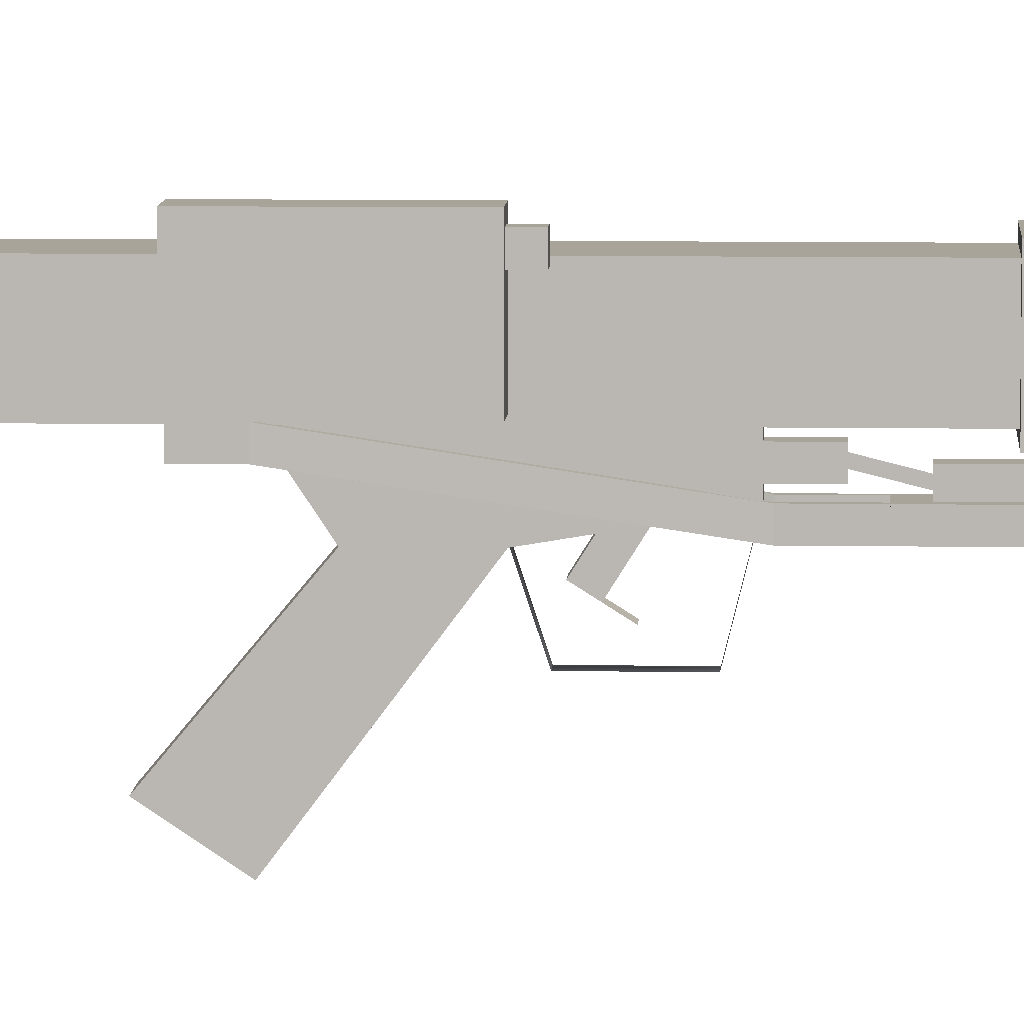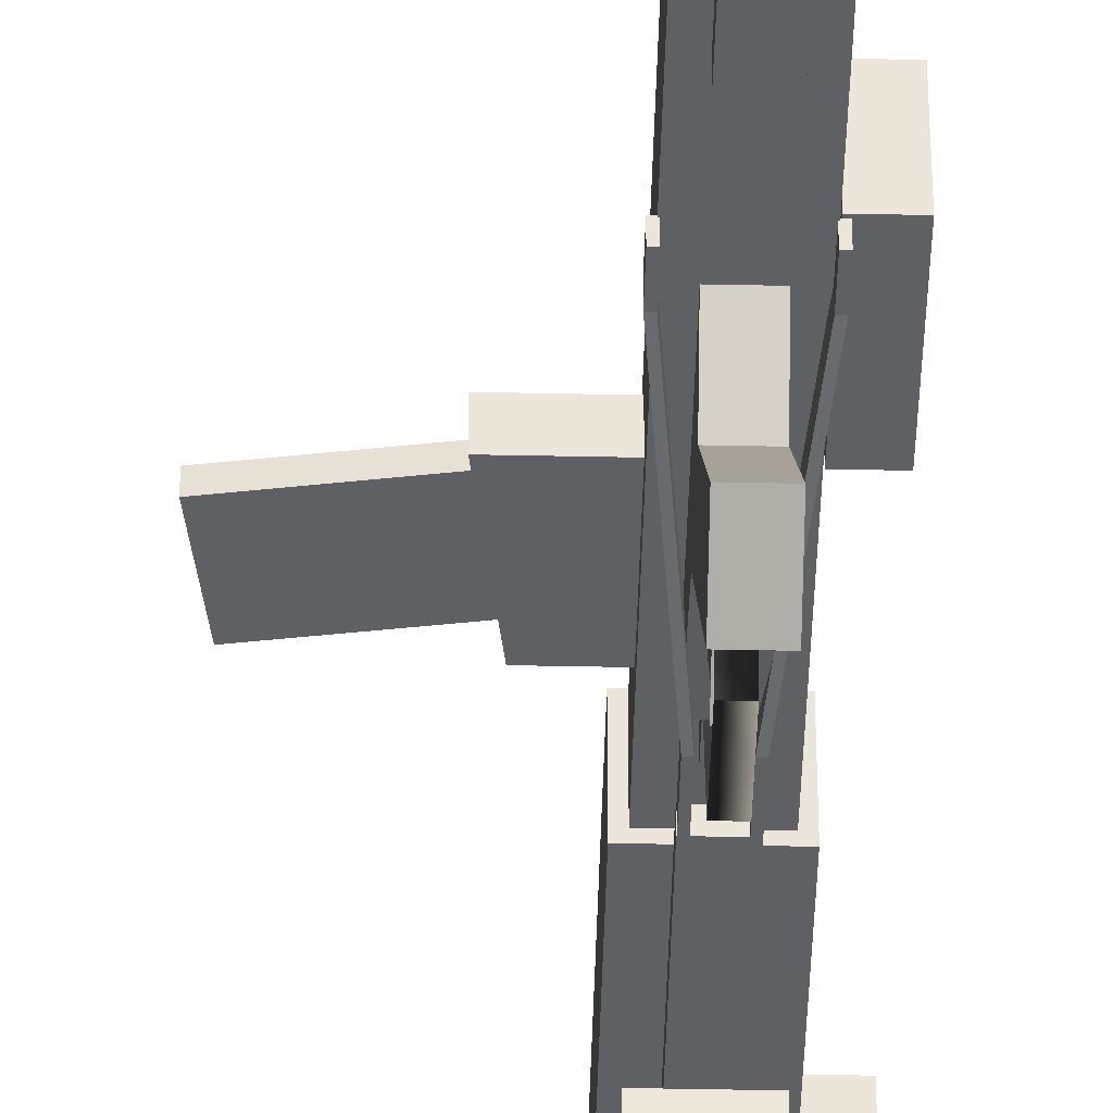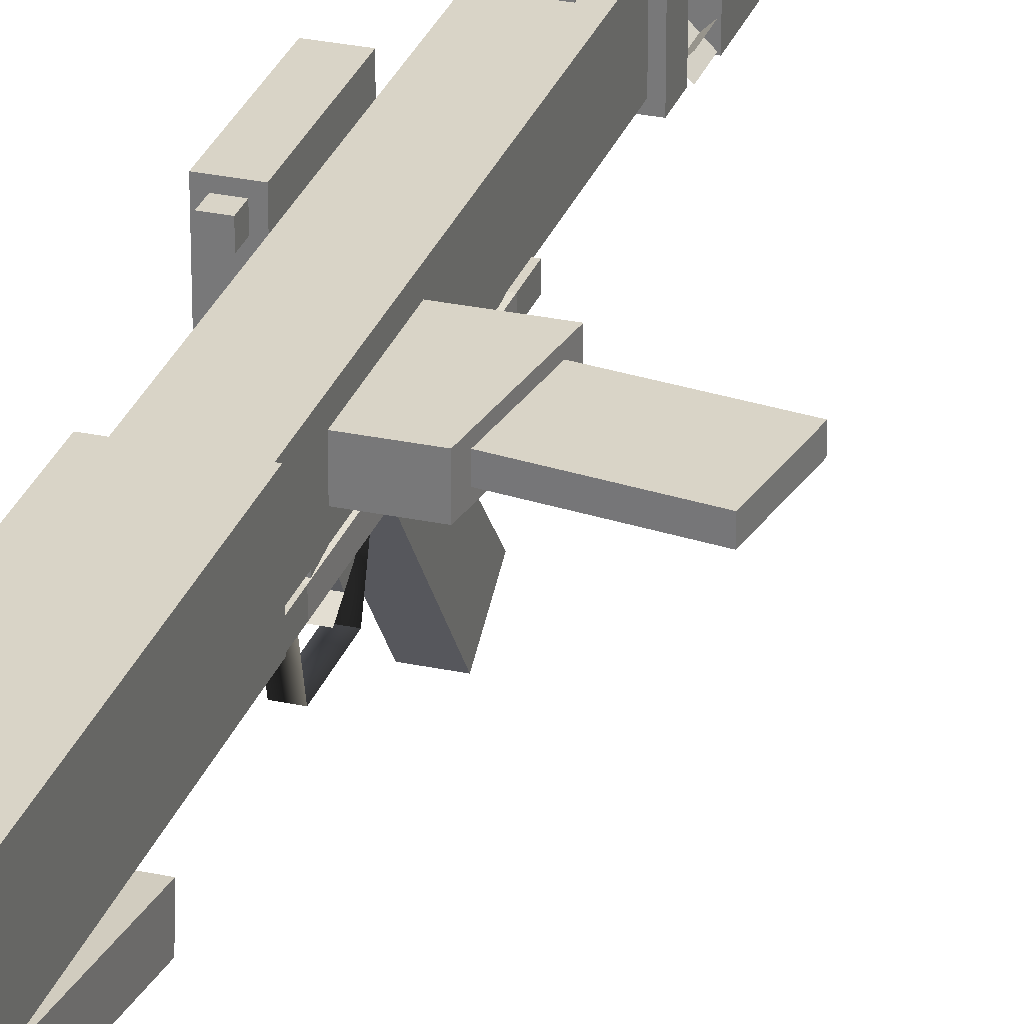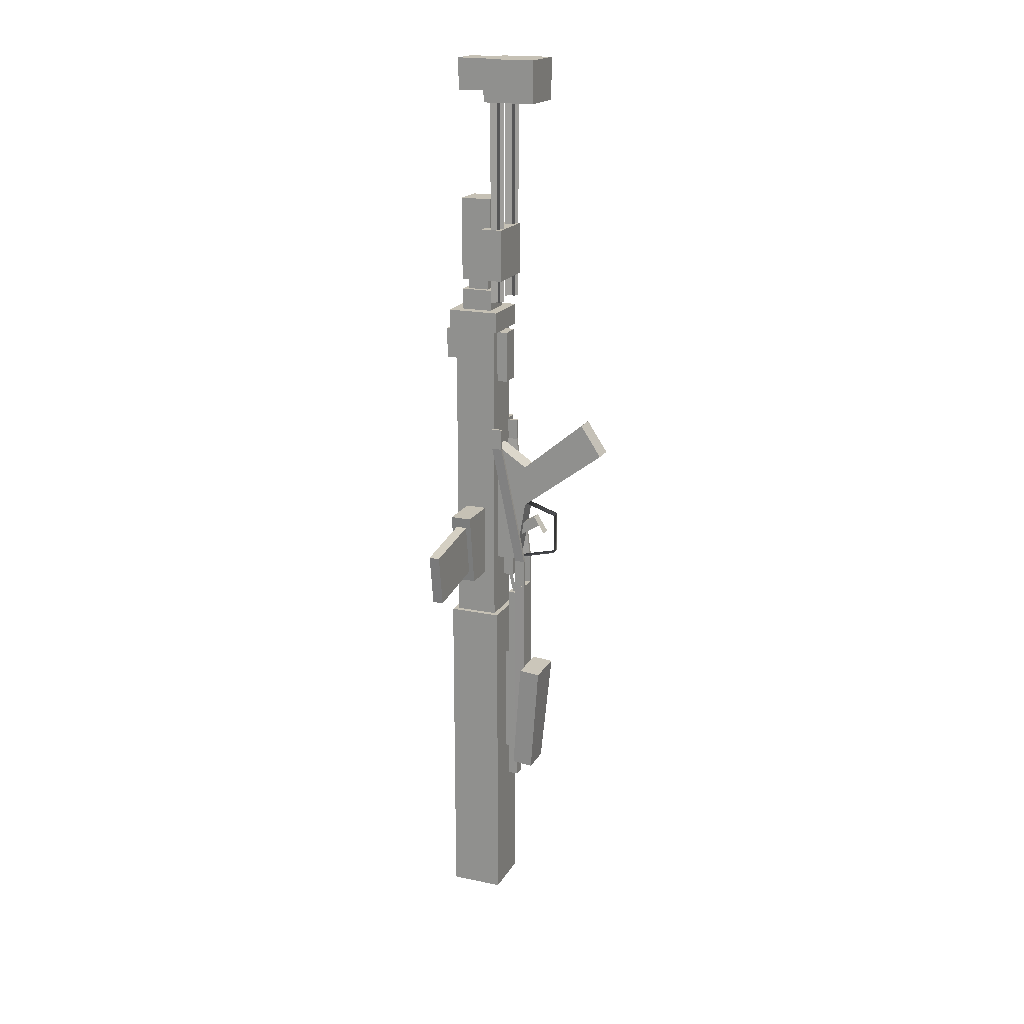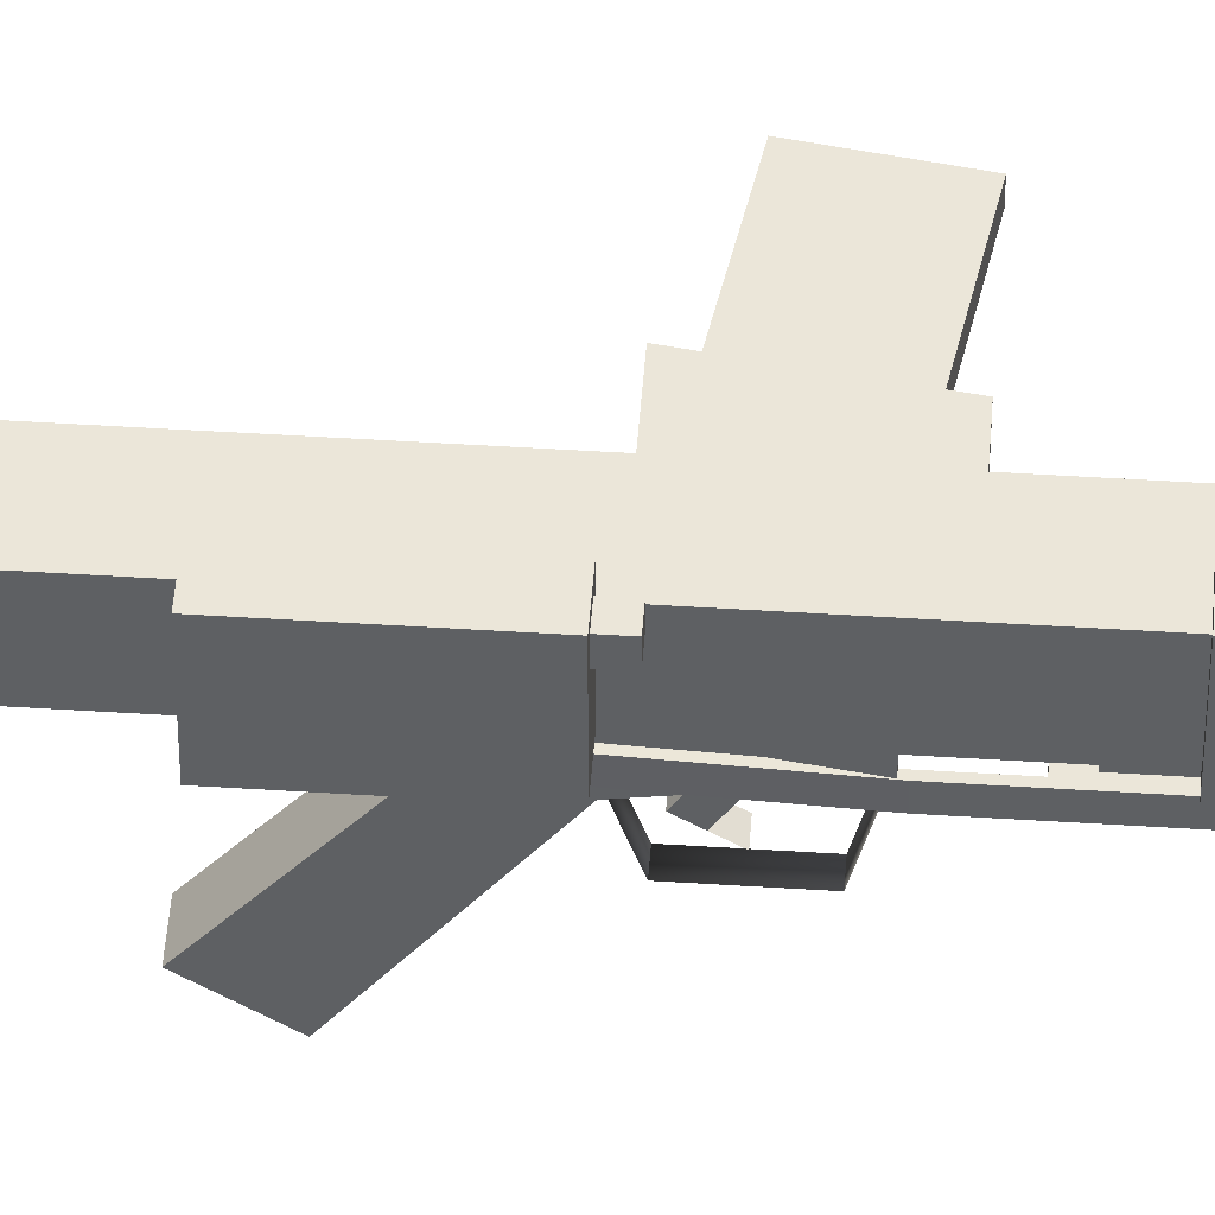
<metadata>
{"format":"obj","ext":"obj","renderer":"f3d","projection":"perspective","resolution":1024,"background":"white","views":[{"elev":7.1,"azim":92.8,"up":"+Y"},{"elev":-43.7,"azim":-1.4,"up":"+Y"},{"elev":28.5,"azim":-162.2,"up":"+Y"},{"elev":18.7,"azim":-68.2,"up":"+Z"},{"elev":47.7,"azim":94.1,"up":"+Y"}]}
</metadata>
<code>
o body
v -0.2 0.3 2
v -0.2 0.7 2
v -0.2 0.3 -1
v -0.2 0.7 -1
v 0.2 0.3 2
v 0.2 0.7 2
v 0.2 0.3 -1
v 0.2 0.7 -1
v -0.25 0.25 2.2
v -0.25 0.75 2.2
v -0.25 0.25 2
v -0.25 0.75 2
v 0.25 0.25 2.2
v 0.25 0.75 2.2
v 0.25 0.25 2
v 0.25 0.75 2
v -0.1 0.6453 1.977
v -0.1 0.8453 1.977
v -0.1 0.6453 1.677
v -0.1 0.8453 1.677
v 0.1 0.6453 1.977
v 0.1 0.8453 1.977
v 0.1 0.6453 1.677
v 0.1 0.8453 1.677
v -0.1 0.2 1.977
v -0.1 0.3 1.977
v -0.1 0.2 1.477
v -0.1 0.3 1.477
v 0.1 0.2 1.977
v 0.1 0.3 1.977
v 0.1 0.2 1.477
v 0.1 0.3 1.477
v -0.6 0.4 0.15
v -0.6 0.6 0.15
v -0.5 0.4 -0.55
v -0.5 0.6 -0.55
v -0.2 0.4 0.15
v -0.2 0.6 0.15
v -0.2 0.4 -0.55
v -0.2 0.6 -0.55
v -1.259 0.45 -0.0564
v -1.259 0.55 -0.0564
v -1.183 0.45 -0.5505
v -1.183 0.55 -0.5505
v -0.5673 0.45 0.05054
v -0.5673 0.55 0.05054
v -0.4909 0.45 -0.4436
v -0.4909 0.55 -0.4436
v 0.225 0.3093 0.8
v 0.225 0.2093 0.8
v 0.225 0.3093 1
v 0.225 0.2093 1
v 0.195 0.3093 0.8
v 0.195 0.2093 0.8
v 0.195 0.3093 1
v 0.195 0.2093 1
v 0.1 0.1093 -0.425
v 0.1 0.009251 -0.425
v 0.07 0.1093 -0.425
v 0.07 0.009251 -0.425
v 0.1 0.1093 -0.7
v 0.1 0.009251 -0.7
v 0.07 0.1093 -0.7
v 0.07 0.009251 -0.7
v -0.195 0.3093 0.8
v -0.195 0.2093 0.8
v -0.195 0.3093 1
v -0.195 0.2093 1
v -0.225 0.3093 0.8
v -0.225 0.2093 0.8
v -0.225 0.3093 1
v -0.225 0.2093 1
v -0.07 0.1093 -0.425
v -0.07 0.009251 -0.425
v -0.1 0.1093 -0.425
v -0.1 0.009251 -0.425
v -0.07 0.1093 -0.7
v -0.07 0.009251 -0.7
v -0.1 0.1093 -0.7
v -0.1 0.009251 -0.7
v -0.1017 0.009251 -0.7
v -0.1017 0.1093 -0.7
v -0.09835 0.009251 -2.7
v -0.09835 0.1093 -2.7
v 0.1 0.009251 -0.7
v 0.1 0.1093 -0.7
v 0.1 0.009251 -2.7
v 0.1 0.1093 -2.7
v -0.1 0.6453 1.977
v -0.1 0.8453 1.977
v -0.1 0.6453 1.677
v -0.1 0.8453 1.677
v 0.1 0.6453 1.977
v 0.1 0.8453 1.977
v 0.1 0.6453 1.677
v 0.1 0.8453 1.677
v -0.2 -0.191 -1.627
v -0.2 0.008227 -1.609
v -0.15 -0.09368 -2.723
v -0.15 0.1055 -2.705
v 0.2 -0.191 -1.627
v 0.2 0.008227 -1.609
v 0.15 -0.09368 -2.723
v 0.15 0.1055 -2.705
f 97 101 102 98
f 8 6 5 7
f 94 90 92 96
f 30 26 25 29
f 2 4 3 1
f 103 99 100 104
f 4 8 7 3
f 95 96 92 91
f 14 10 9 13
f 15 13 9 11
f 48 44 42 46
f 22 18 17 21
f 93 94 96 95
f 23 21 17 19
f 86 82 81 85
f 26 28 27 25
f 28 32 31 27
f 73 77 79 75
f 71 69 70 72
f 31 29 25 27
f 28 26 30 32
f 57 61 63 59
f 55 53 54 56
f 40 38 37 39
f 46 42 41 45
f 47 45 41 43
f 66 70 76 74
f 35 39 37 33
f 38 34 33 37
f 42 44 43 41
f 44 48 47 43
f 48 46 45 47
f 24 22 21 23
f 103 104 102 101
f 36 40 39 35
f 49 51 52 50
f 50 52 56 54
f 53 55 51 49
f 54 60 58 50
f 34 36 35 33
f 51 55 56 52
f 50 58 57 49
f 70 69 75 76
f 7 5 1 3
f 6 2 1 5
f 59 63 64 60
f 58 62 61 57
f 60 64 62 58
f 65 67 68 66
f 66 68 72 70
f 69 71 67 65
f 53 49 57 59
f 32 30 29 31
f 67 71 72 68
f 66 74 73 65
f 65 73 75 69
f 54 53 59 60
f 20 18 22 24
f 79 77 78 80
f 75 79 80 76
f 74 78 77 73
f 76 80 78 74
f 82 84 83 81
f 84 88 87 83
f 88 86 85 87
f 84 82 86 88
f 97 99 103 101
f 20 24 23 19
f 99 97 98 100
f 12 10 14 16
f 102 104 100 98
f 17 18 20 19
f 16 14 13 15
f 89 91 92 90
f 12 16 15 11
f 89 90 94 93
f 83 87 85 81
f 10 12 11 9
f 4 2 6 8
f 36 34 38 40
f 63 61 62 64
o barrel
v -0.05 0.1 -0.8
v -0.05 0.2 -0.8
v -0.05 0.1 -2.9
v -0.05 0.2 -2.9
v 0.05 0.1 -0.8
v 0.05 0.2 -0.8
v 0.05 0.1 -2.9
v 0.05 0.2 -2.9
v 0.25 0.25 -4.2
v -0.25 0.75 -4.2
v 0.25 0.75 -4.2
v 0.25 0.25 -1
v -0.25 0.25 -4.2
v -0.25 0.75 -1
v -0.25 0.25 -1
v 0.25 0.75 -1
v -0.25 0.25 -1
v 0.25 0.75 -1
v -0.25 0.25 -4.2
v -0.25 0.75 -1
v 0.25 0.25 -1
v 0 0.2 -2.6
v 0 0.3 -2.6
v 0.25 0.75 -4.2
v 0 0.3 -1.5
v 0 0.2 -1.5
v 0 0.3 -2.6
v 0 0.2 -2.6
v 0 0.2 -1.5
v -0.25 0.75 -4.2
v 0.25 0.25 -4.2
v 0 0.3 -1.5
f 119 116 113 117
f 110 106 105 109
f 134 128 135 123
f 106 108 107 105
f 111 109 105 107
f 108 106 110 112
f 119 124 122 116
f 120 118 121 125
f 118 134 123 121
f 128 120 125 135
f 135 125 121 123
f 134 118 120 128
f 131 132 130 129
f 112 110 109 111
f 133 126 127 136
f 117 114 124 119
f 116 122 115 113
f 108 112 111 107
f 122 124 114 115
f 113 115 114 117
o stock
v -0.15 0.35 2.4
v -0.15 0.65 2.4
v -0.15 0.35 2.2
v -0.15 0.65 2.2
v 0.15 0.35 2.4
v 0.15 0.65 2.4
v 0.15 0.35 2.2
v 0.15 0.65 2.2
v -0.1 0.4 2.5
v -0.1 0.6 2.5
v -0.1 0.4 2.4
v -0.1 0.6 2.4
v 0.1 0.4 2.5
v 0.1 0.6 2.5
v 0.1 0.4 2.4
v 0.1 0.6 2.4
v -0.1513 0.35 3.3
v -0.1513 0.65 3.3
v -0.1513 0.35 2.5
v -0.1513 0.65 2.5
v 0.1513 0.35 3.3
v 0.1513 0.65 3.3
v 0.1513 0.35 2.5
v 0.1513 0.65 2.5
v -0.25 0.2 3.019
v -0.25 0.4 3.019
v -0.25 0.2 2.519
v -0.25 0.4 2.519
v 0.25 0.2 3.019
v 0.25 0.4 3.019
v 0.25 0.2 2.519
v 0.25 0.4 2.519
f 138 140 139 137
f 140 144 143 139
f 144 142 141 143
f 142 138 137 141
f 143 141 137 139
f 140 138 142 144
f 146 148 147 145
f 148 152 151 147
f 152 150 149 151
f 150 146 145 149
f 151 149 145 147
f 148 146 150 152
f 154 156 155 153
f 156 160 159 155
f 160 158 157 159
f 158 154 153 157
f 159 157 153 155
f 156 154 158 160
f 162 164 163 161
f 164 168 167 163
f 168 166 165 167
f 166 162 161 165
f 167 165 161 163
f 164 162 166 168
o collStock
v 0.14 0.31 4.3
v 0.24 0.21 4.3
v 0.14 0.31 2.3
v 0.24 0.21 2.3
v 0.24 0.31 4.3
v 0.14 0.21 4.3
v 0.24 0.31 2.3
v 0.14 0.21 2.3
v -0.24 0.31 4.3
v -0.14 0.21 4.3
v -0.24 0.31 2.3
v -0.14 0.21 2.3
v -0.14 0.31 4.3
v -0.24 0.21 4.3
v -0.14 0.31 2.3
v -0.24 0.21 2.3
v -0.25 -0.1258 4.629
v -0.25 0.3742 4.629
v -0.25 -0.1258 4.229
v -0.25 0.3742 4.229
v 0.25 -0.1258 4.629
v 0.25 0.3742 4.629
v 0.25 -0.1258 4.229
v 0.25 0.3742 4.229
v -0.15 0.3742 4.629
v -0.15 0.6742 4.629
v -0.15 0.3742 4.329
v -0.15 0.6742 4.329
v 0.15 0.3742 4.629
v 0.15 0.6742 4.629
v 0.15 0.3742 4.329
v 0.15 0.6742 4.329
v 0.14 0.31 4.3
v 0.24 0.21 4.3
v 0.14 0.31 2.3
v 0.24 0.21 2.3
v 0.24 0.31 4.3
v 0.14 0.21 4.3
v 0.24 0.31 2.3
v 0.14 0.21 2.3
v -0.24 0.31 4.3
v -0.14 0.21 4.3
v -0.24 0.31 2.3
v -0.14 0.21 2.3
v -0.14 0.31 4.3
v -0.24 0.21 4.3
v -0.14 0.31 2.3
v -0.24 0.21 2.3
v -0.25 -0.1258 4.629
v -0.25 0.3742 4.629
v -0.25 -0.1258 4.229
v -0.25 0.3742 4.229
v 0.25 -0.1258 4.629
v 0.25 0.3742 4.629
v 0.25 -0.1258 4.229
v 0.25 0.3742 4.229
v -0.15 0.3742 4.629
v -0.15 0.6742 4.629
v -0.15 0.3742 4.329
v -0.15 0.6742 4.329
v 0.15 0.3742 4.629
v 0.15 0.6742 4.629
v 0.15 0.3742 4.329
v 0.15 0.6742 4.329
f 188 186 190 192
f 215 216 214 213
f 207 208 206 205
f 217 221 223 219
f 227 228 226 225
f 229 230 232 231
f 225 226 230 229
f 211 212 210 209
f 194 196 195 193
f 196 200 199 195
f 221 222 224 223
f 198 194 193 197
f 199 197 193 195
f 196 194 198 200
f 219 220 218 217
f 191 189 185 187
f 174 176 175 173
f 178 180 179 177
f 182 184 183 181
f 203 204 202 201
f 200 198 197 199
f 223 224 220 219
f 170 172 171 169
f 217 218 222 221
f 186 188 187 185
f 222 218 220 224
f 188 192 191 187
f 231 232 228 227
f 192 190 189 191
f 190 186 185 189
f 230 226 228 232
o handle
v -0.05 -0.3 0.1
v 0.05 -0.3 0.1
v -0.05 -0.3 -0.3
v 0.05 -0.3 -0.3
v -0.05 0 0.2
v 0.05 0 0.2
v -0.05 0.1 -0.4
v 0.05 0.1 -0.4
v -0.05 -0.3 0.1
v 0.05 -0.3 0.1
v -0.05 -0.3 -0.3
v 0.05 -0.3 -0.3
v -0.05 0.1 -0.4
v 0.05 0.1 -0.4
v -0.1 -0.6 1.1
v -0.1 0 0.6
v -0.1 -0.8 0.8
v -0.1 0 0.2
v 0.1 -0.6 1.1
v 0.1 0 0.6
v 0.1 -0.8 0.8
v 0.1 0 0.2
v -0.1 0.3 0.8
v -0.1 0.1 -0.4
v 0.1 0.3 0.8
v 0.1 0.1 -0.4
v -0.1 0.3 -0.4
v 0.1 0.3 -0.4
v -0.05 0.15 -0.4
v -0.05 0.25 -0.4
v -0.05 0.15 -0.6
v -0.05 0.25 -0.6
v 0.05 0.15 -0.4
v 0.05 0.25 -0.4
v 0.05 0.15 -0.6
v 0.05 0.25 -0.6
v 0 0.22 -0.6
v 0 0.18 -0.6
v 0 0.17 -0.8
v 0 0.13 -0.8
v -0.05 -0.08187 0.06433
v -0.05 0.1719 -0.09567
v -0.05 -0.1352 -0.02025
v -0.05 0.1186 -0.1803
v 0.05 -0.08187 0.06433
v 0.05 0.1719 -0.09567
v 0.05 -0.1352 -0.02025
v 0.05 0.1186 -0.1803
v -0.05 -0.1885 -0.1048
v 0.05 -0.1885 -0.1048
v -0.1 0 0.2
v 0.1 0 0.2
v -0.1 0.1 -0.4
v 0.1 0.1 -0.4
v -0.05 -0.1352 -0.02025
v 0.05 -0.1352 -0.02025
v -0.05 -0.1885 -0.1048
v 0.05 -0.1885 -0.1048
v 0 0.22 -0.6
v 0 0.18 -0.6
v 0 0.17 -0.8
v 0 0.13 -0.8
v -0.1 0.1 -0.4
v 0.1 0.1 -0.4
f 259 255 257 260
f 274 276 275 273
f 250 254 253 249
f 279 275 281 282
f 253 254 252 251
f 252 248 247 251
f 255 259 256 250
f 276 274 278 280
f 276 280 279 275
f 257 252 254
f 250 256 258 254
f 264 262 266 268
f 241 242 238 237
f 260 257 254 258
f 243 244 242 241
f 234 236 235 233
f 262 264 263 261
f 264 268 267 263
f 268 266 265 267
f 266 262 261 265
f 267 265 261 263
f 293 294 292 291
f 239 240 244 243
f 252 257 255 248
f 290 289 287 288
f 253 251 247 249
f 278 274 273 277
f 279 277 273 275
f 279 280 278 277
f 270 272 271 269
f 248 250 249 247
f 248 255 250
f 256 259 260 258
l 245 246
l 285 286
l 295 296
l 283 284
o counter
v 0.2062 0.3294 0.9947
v 0.2062 0.8294 0.9947
v 0.2062 0.3294 0.1946
v 0.2062 0.8294 0.1946
v 0.4062 0.3294 0.9947
v 0.4062 0.8294 0.9947
v 0.4062 0.3294 0.1946
v 0.4062 0.8294 0.1946
v 0.2562 0.6794 0.1978
v 0.2562 0.7794 0.1978
v 0.2562 0.6794 0.09465
v 0.2562 0.7794 0.09465
v 0.3562 0.6794 0.1978
v 0.3562 0.7794 0.1978
v 0.3562 0.6794 0.09465
v 0.3562 0.7794 0.09465
f 304 302 301 303
f 312 310 309 311
f 303 301 297 299
f 302 298 297 301
f 298 300 299 297
f 300 298 302 304
f 306 308 307 305
f 308 312 311 307
f 300 304 303 299
f 311 309 305 307
f 308 306 310 312
o flashlight
v 0.2568 0.3667 -2.215
v 0.2568 0.5667 -2.215
v 0.2568 0.3667 -3.115
v 0.2568 0.5667 -3.115
v 0.4568 0.3667 -2.215
v 0.4568 0.5667 -2.215
v 0.4568 0.3667 -3.115
v 0.4568 0.5667 -3.115
v 0.2568 0.5667 -3.215
v 0.4568 0.5667 -3.215
v 0.4568 0.3667 -3.215
v 0.2568 0.3667 -3.115
v 0.2568 0.3667 -3.215
v 0.2568 0.5667 -3.115
v 0.4568 0.3667 -3.115
v 0.4568 0.5667 -3.115
v 0.2568 0.5667 -3.215
v 0.4568 0.5667 -3.215
v 0.4568 0.3667 -3.215
v 0.2568 0.3667 -3.115
v 0.2568 0.3667 -3.215
f 326 329 330 328
f 314 316 315 313
f 316 314 318 320
f 321 325 324 316
f 331 327 328 330
f 319 317 313 315
f 325 323 319 324
f 332 333 329 326
f 320 318 317 319
f 316 320 322 321
f 320 319 323 322
f 316 320 319 315
f 318 314 313 317
f 327 331 333 332

</code>
